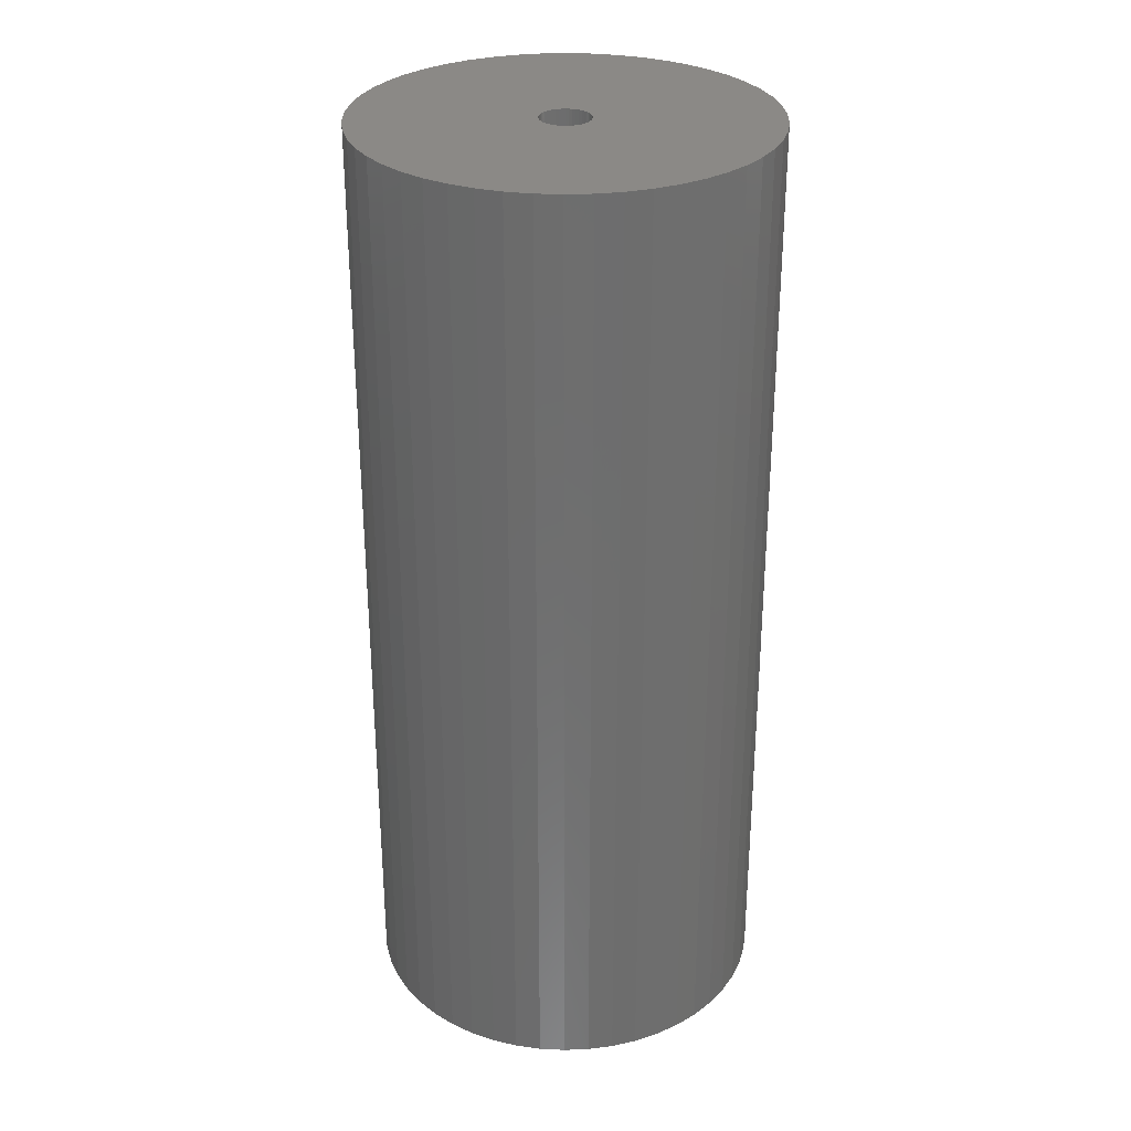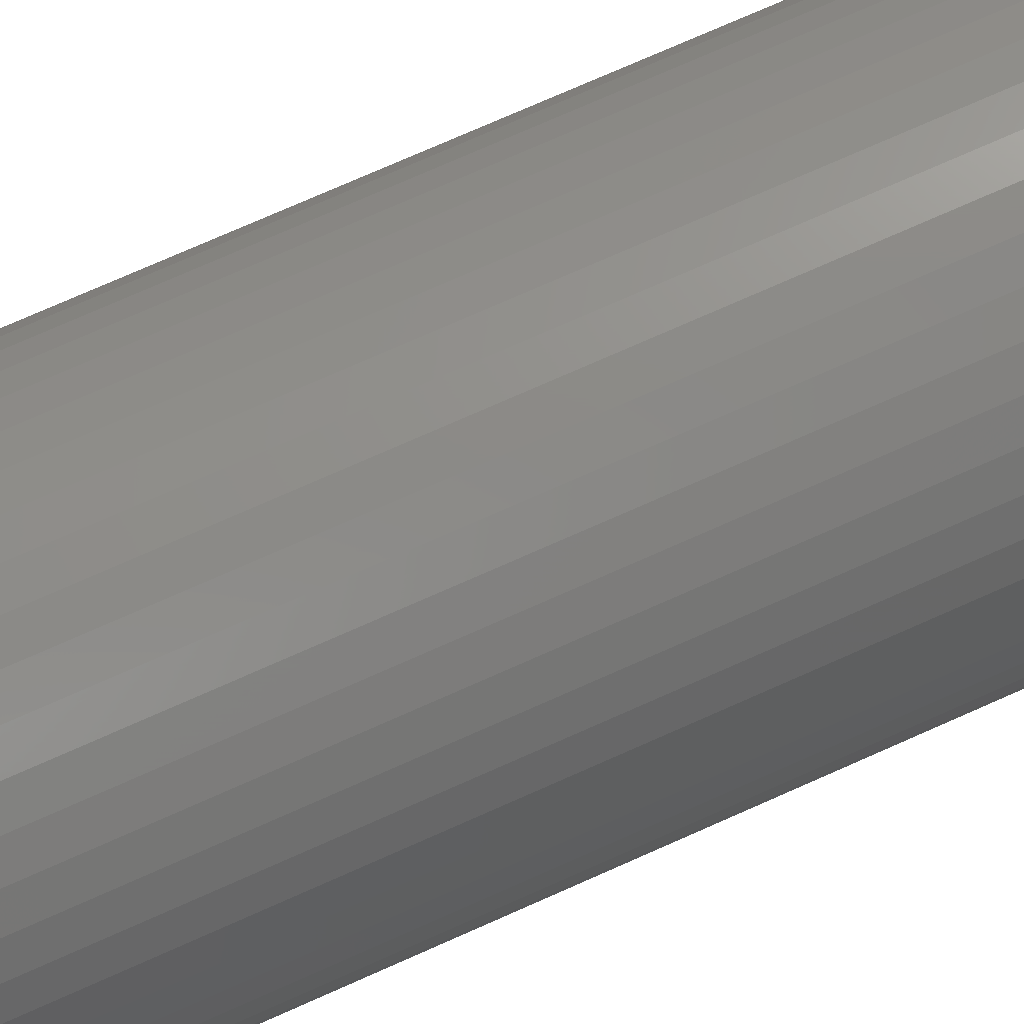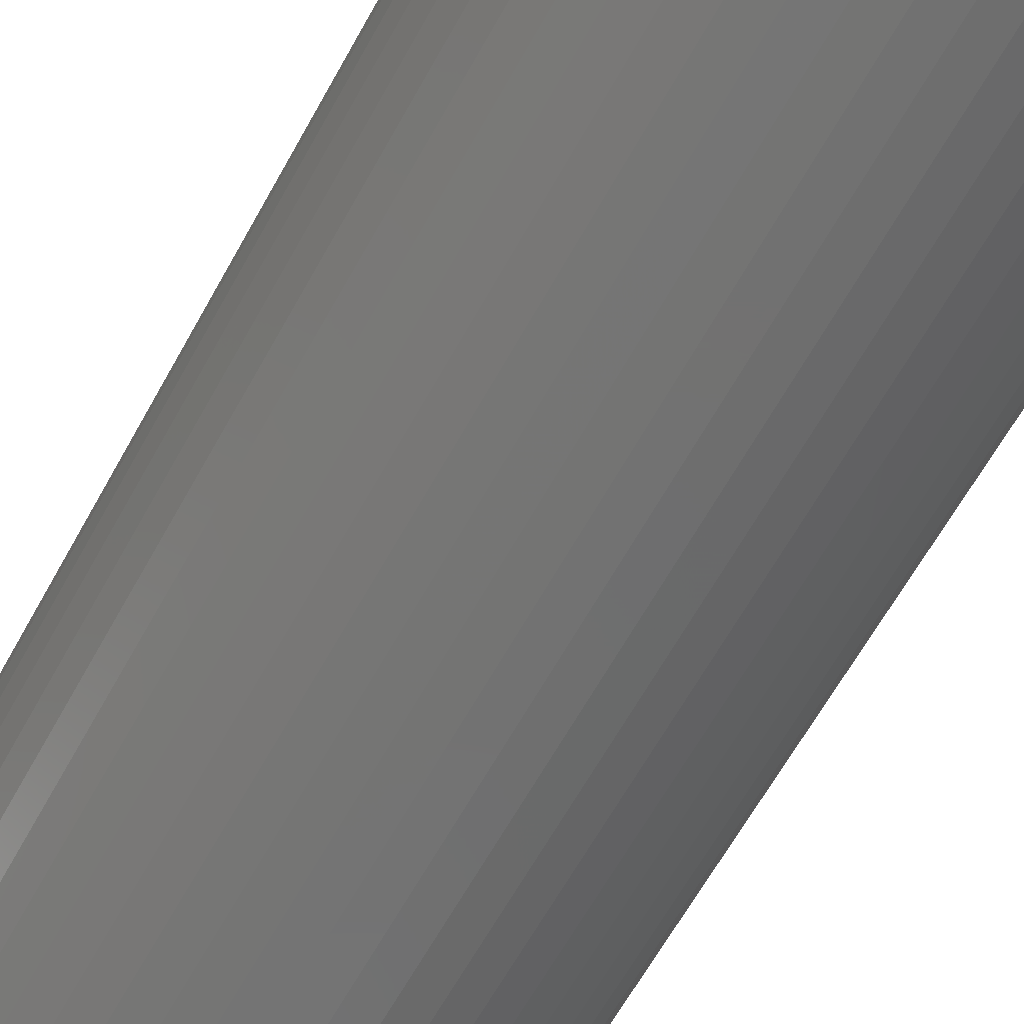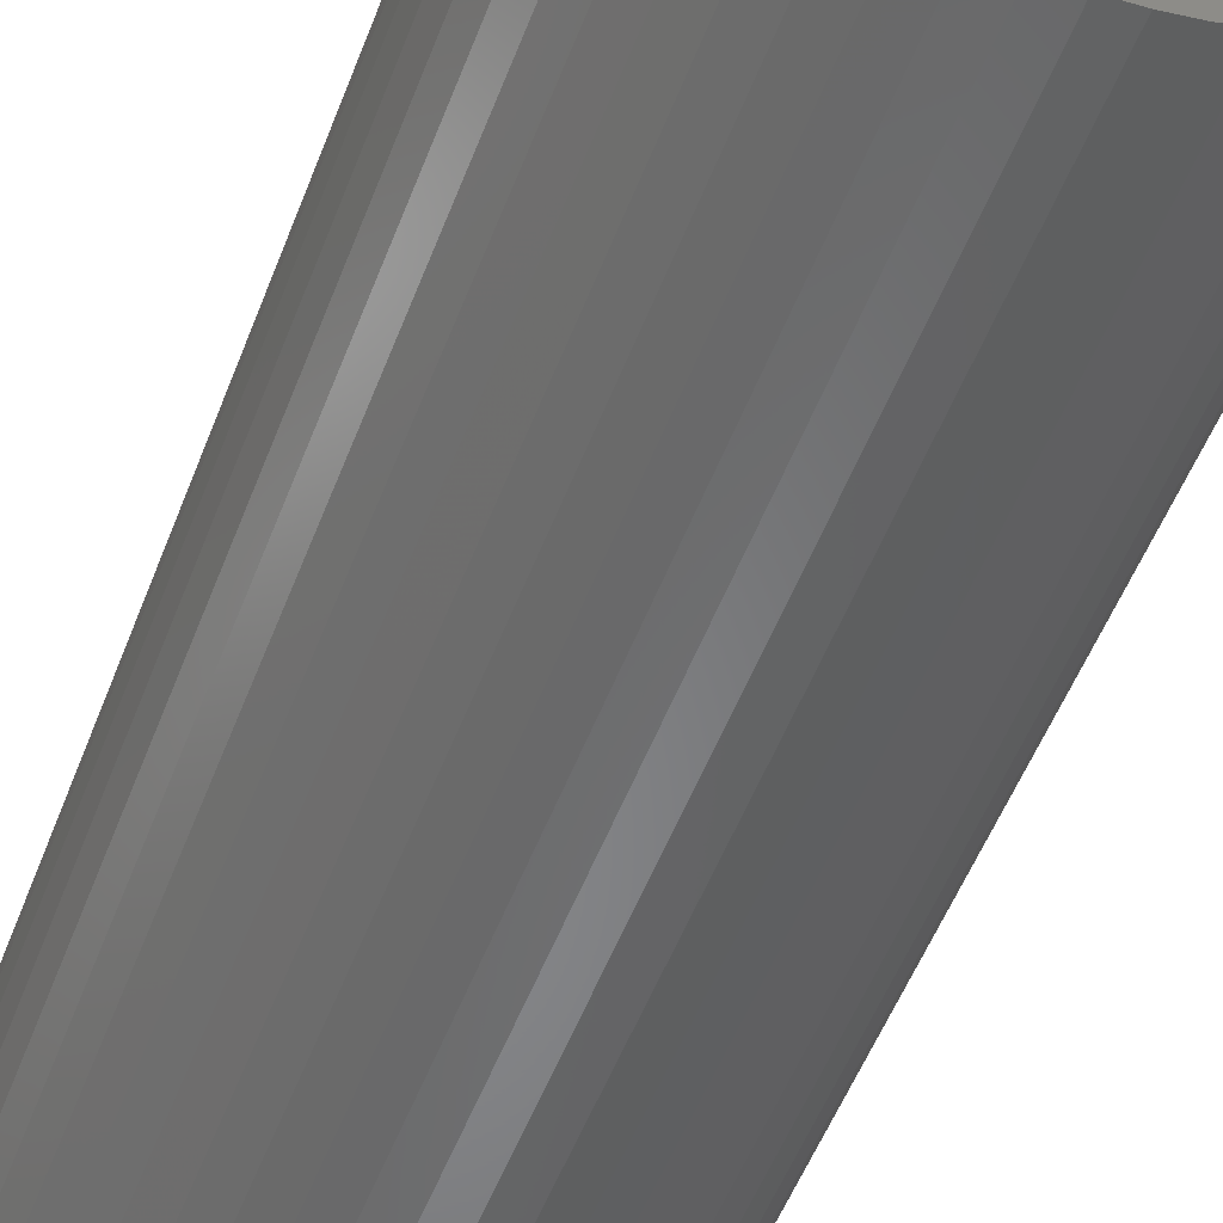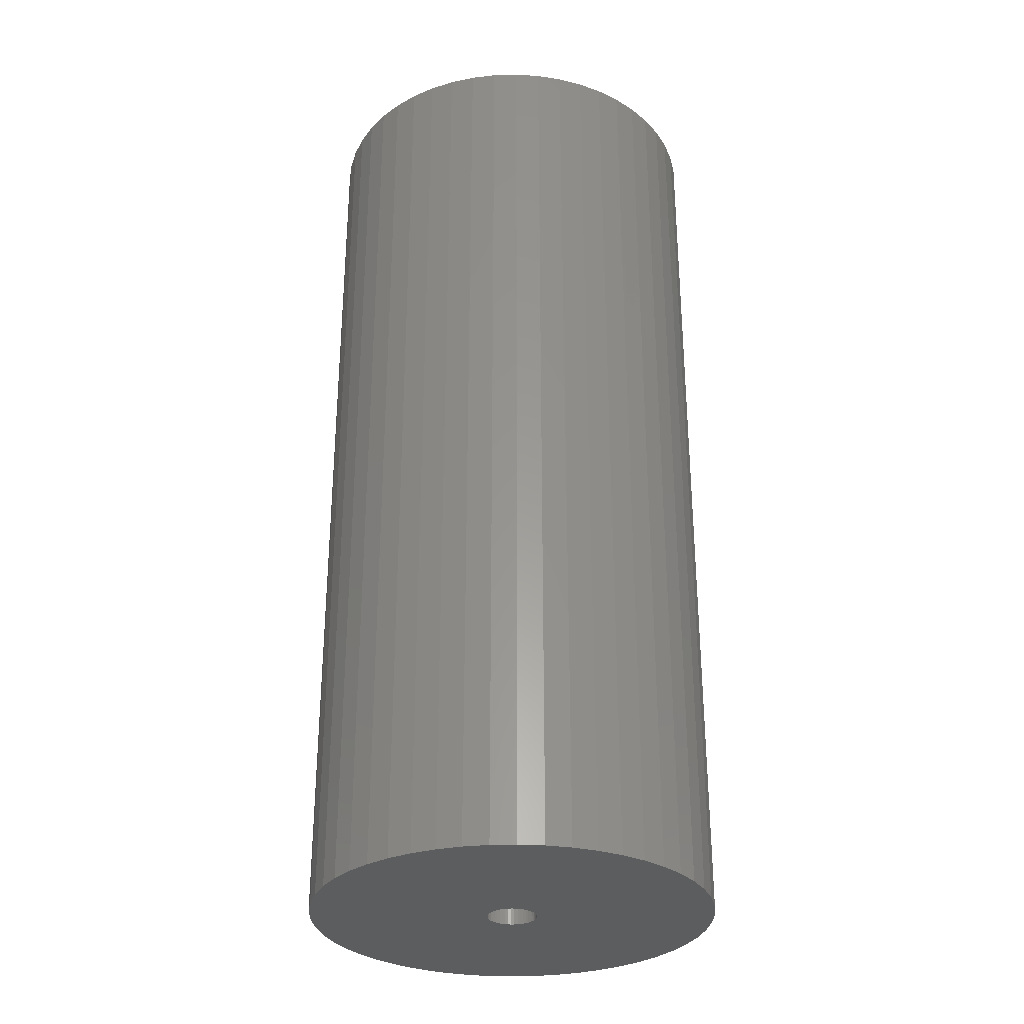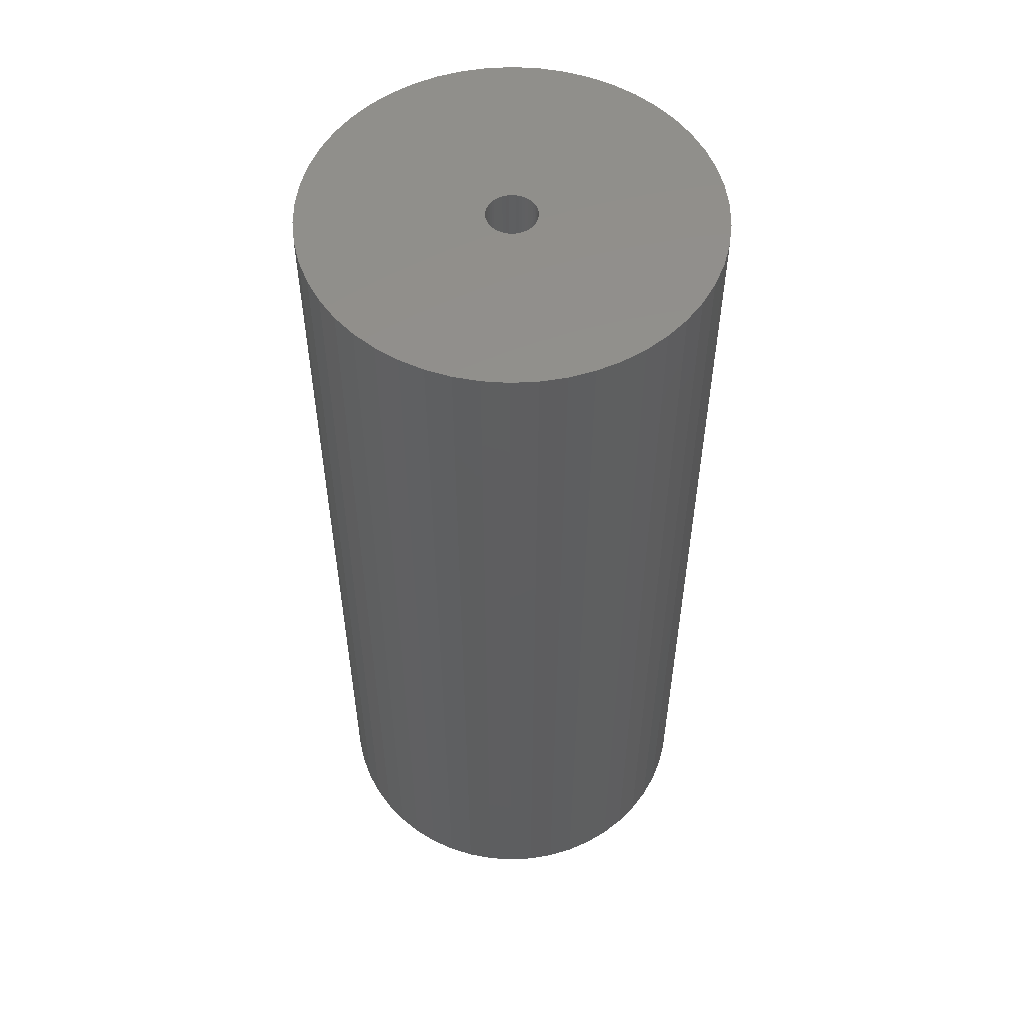
<metadata>
{"format":"stl","ext":"stl","renderer":"f3d","projection":"perspective","resolution":1024,"background":"white","views":[{"elev":30.0,"azim":61.6,"up":"+Z"},{"elev":77.4,"azim":66.3,"up":"+Y"},{"elev":-63.8,"azim":151.1,"up":"+Y"},{"elev":-53.7,"azim":-20.8,"up":"+Y"},{"elev":-30.5,"azim":117.4,"up":"+Z"},{"elev":54.1,"azim":-31.9,"up":"+Z"}]}
</metadata>
<code>
# stl→obj: 200 verts, 400 faces
v 10.23 4.049 25.5
v 9.639 5.299 -25.5
v 9.639 5.299 25.5
v 10.23 4.049 -25.5
v 8.899 6.466 -25.5
v 8.899 6.466 25.5
v 4.684 9.953 -25.5
v 3.399 10.46 25.5
v 4.684 9.953 25.5
v 3.399 10.46 -25.5
v -3.399 10.46 -25.5
v -4.684 9.953 25.5
v -3.399 10.46 25.5
v -4.684 9.953 -25.5
v -10.23 4.049 -25.5
v -9.639 5.299 25.5
v -9.639 5.299 -25.5
v -10.23 4.049 25.5
v 10.91 -1.379 25.5
v 11 0 -25.5
v 11 0 25.5
v 10.91 -1.379 -25.5
v 8.019 7.53 -25.5
v 7.012 8.476 25.5
v 8.019 7.53 25.5
v 7.012 8.476 -25.5
v 2.061 10.81 -25.5
v 0.6907 10.98 25.5
v 2.061 10.81 25.5
v 0.6907 10.98 -25.5
v 5.894 9.288 -25.5
v 5.894 9.288 25.5
v -11 0 -25.5
v -10.91 1.379 25.5
v -10.91 1.379 -25.5
v -11 0 25.5
v -8.899 6.466 -25.5
v -8.019 7.53 25.5
v -8.019 7.53 -25.5
v -8.899 6.466 25.5
v -0.6907 10.98 -25.5
v -2.061 10.81 25.5
v -0.6907 10.98 25.5
v -2.061 10.81 -25.5
v -7.012 8.476 -25.5
v -7.012 8.476 25.5
v 9.639 -5.299 25.5
v 10.23 -4.049 -25.5
v 10.23 -4.049 25.5
v 9.639 -5.299 -25.5
v -8.019 -7.53 -25.5
v -7.012 -8.476 25.5
v -8.019 -7.53 25.5
v -7.012 -8.476 -25.5
v -9.639 -5.299 -25.5
v -10.23 -4.049 25.5
v -10.23 -4.049 -25.5
v -9.639 -5.299 25.5
v 4.684 -9.953 -25.5
v 5.894 -9.288 25.5
v 4.684 -9.953 25.5
v 5.894 -9.288 -25.5
v 10.91 1.379 25.5
v 10.65 2.736 -25.5
v 10.65 2.736 25.5
v 10.91 1.379 -25.5
v 1.35 0 25.5
v 1.339 0.1692 25.5
v 1.308 0.3357 25.5
v 1.339 -0.1692 25.5
v 1.255 0.497 25.5
v 10.65 -2.736 25.5
v 1.183 0.6504 25.5
v 1.308 -0.3357 25.5
v 1.092 0.7935 25.5
v 0.9841 0.9241 25.5
v 1.255 -0.497 25.5
v 0.8605 1.04 25.5
v 0.7234 1.14 25.5
v 1.183 -0.6504 25.5
v 0.5748 1.222 25.5
v 8.899 -6.466 25.5
v 0.4172 1.284 25.5
v 1.092 -0.7935 25.5
v 8.019 -7.53 25.5
v 0.253 1.326 25.5
v 0.08477 1.347 25.5
v -0.08477 1.347 25.5
v -0.253 1.326 25.5
v -0.4172 1.284 25.5
v -0.5748 1.222 25.5
v -0.7234 1.14 25.5
v -5.894 9.288 25.5
v -0.8605 1.04 25.5
v -0.9841 0.9241 25.5
v -1.092 0.7935 25.5
v 0.9841 -0.9241 25.5
v 7.012 -8.476 25.5
v 0.8605 -1.04 25.5
v 0.7234 -1.14 25.5
v 0.5748 -1.222 25.5
v 3.399 -10.46 25.5
v 0.4172 -1.284 25.5
v 2.061 -10.81 25.5
v 0.253 -1.326 25.5
v 0.6907 -10.98 25.5
v 0.08477 -1.347 25.5
v -0.08477 -1.347 25.5
v -0.6907 -10.98 25.5
v -0.253 -1.326 25.5
v -2.061 -10.81 25.5
v -0.4172 -1.284 25.5
v -3.399 -10.46 25.5
v -0.5748 -1.222 25.5
v -4.684 -9.953 25.5
v -0.7234 -1.14 25.5
v -5.894 -9.288 25.5
v -0.8605 -1.04 25.5
v -0.9841 -0.9241 25.5
v -1.092 -0.7935 25.5
v -8.899 -6.466 25.5
v -1.183 -0.6504 25.5
v -1.255 -0.497 25.5
v -1.308 -0.3357 25.5
v -10.65 -2.736 25.5
v -1.339 -0.1692 25.5
v -10.91 -1.379 25.5
v -1.35 0 25.5
v -1.183 0.6504 25.5
v -1.255 0.497 25.5
v -1.308 0.3357 25.5
v -10.65 2.736 25.5
v -1.339 0.1692 25.5
v -10.65 2.736 -25.5
v -5.894 9.288 -25.5
v 10.65 -2.736 -25.5
v -0.6907 -10.98 -25.5
v 0.6907 -10.98 -25.5
v 1.35 0 -25.5
v 1.339 -0.1692 -25.5
v 1.308 -0.3357 -25.5
v 1.339 0.1692 -25.5
v 1.255 -0.497 -25.5
v 1.183 -0.6504 -25.5
v 8.899 -6.466 -25.5
v 1.308 0.3357 -25.5
v 1.092 -0.7935 -25.5
v 8.019 -7.53 -25.5
v 0.9841 -0.9241 -25.5
v 7.012 -8.476 -25.5
v 1.255 0.497 -25.5
v 0.8605 -1.04 -25.5
v 0.7234 -1.14 -25.5
v 1.183 0.6504 -25.5
v 0.5748 -1.222 -25.5
v 3.399 -10.46 -25.5
v 0.4172 -1.284 -25.5
v 2.061 -10.81 -25.5
v 1.092 0.7935 -25.5
v 0.253 -1.326 -25.5
v 0.08477 -1.347 -25.5
v -0.08477 -1.347 -25.5
v -0.253 -1.326 -25.5
v -2.061 -10.81 -25.5
v -0.4172 -1.284 -25.5
v -3.399 -10.46 -25.5
v -0.5748 -1.222 -25.5
v -4.684 -9.953 -25.5
v -0.7234 -1.14 -25.5
v -5.894 -9.288 -25.5
v -0.8605 -1.04 -25.5
v -0.9841 -0.9241 -25.5
v -1.092 -0.7935 -25.5
v 0.9841 0.9241 -25.5
v 0.8605 1.04 -25.5
v 0.7234 1.14 -25.5
v 0.5748 1.222 -25.5
v 0.4172 1.284 -25.5
v 0.253 1.326 -25.5
v 0.08477 1.347 -25.5
v -0.08477 1.347 -25.5
v -0.253 1.326 -25.5
v -0.4172 1.284 -25.5
v -0.5748 1.222 -25.5
v -0.7234 1.14 -25.5
v -0.8605 1.04 -25.5
v -0.9841 0.9241 -25.5
v -1.092 0.7935 -25.5
v -1.183 0.6504 -25.5
v -1.255 0.497 -25.5
v -1.308 0.3357 -25.5
v -1.339 0.1692 -25.5
v -1.35 0 -25.5
v -8.899 -6.466 -25.5
v -1.183 -0.6504 -25.5
v -1.255 -0.497 -25.5
v -1.308 -0.3357 -25.5
v -10.65 -2.736 -25.5
v -1.339 -0.1692 -25.5
v -10.91 -1.379 -25.5
f 1 2 3
f 2 1 4
f 3 5 6
f 5 3 2
f 7 8 9
f 8 7 10
f 11 12 13
f 12 11 14
f 15 16 17
f 16 15 18
f 19 20 21
f 20 19 22
f 23 24 25
f 24 23 26
f 27 28 29
f 28 27 30
f 31 9 32
f 9 31 7
f 33 34 35
f 34 33 36
f 37 38 39
f 38 37 40
f 41 42 43
f 42 41 44
f 45 38 46
f 38 45 39
f 47 48 49
f 48 47 50
f 51 52 53
f 52 51 54
f 55 56 57
f 56 55 58
f 59 60 61
f 60 59 62
f 63 64 65
f 64 63 66
f 65 4 1
f 4 65 64
f 6 23 25
f 23 6 5
f 30 43 28
f 43 30 41
f 10 29 8
f 29 10 27
f 26 32 24
f 32 26 31
f 67 21 63
f 68 63 65
f 21 67 19
f 69 65 1
f 70 19 67
f 71 1 3
f 19 70 72
f 73 3 6
f 74 72 70
f 75 6 25
f 72 74 49
f 76 25 24
f 77 49 74
f 78 24 32
f 49 77 47
f 79 32 9
f 80 47 77
f 81 9 8
f 47 80 82
f 83 8 29
f 84 82 80
f 82 84 85
f 63 68 67
f 65 69 68
f 1 71 69
f 3 73 71
f 6 75 73
f 25 76 75
f 24 78 76
f 32 79 78
f 86 29 28
f 9 81 79
f 8 83 81
f 29 86 83
f 28 87 86
f 28 88 87
f 43 88 28
f 88 43 89
f 42 89 43
f 89 42 90
f 13 90 42
f 90 13 91
f 12 91 13
f 91 12 92
f 93 92 12
f 92 93 94
f 46 94 93
f 94 46 95
f 38 95 46
f 95 38 96
f 97 85 84
f 85 97 98
f 99 98 97
f 98 99 60
f 100 60 99
f 60 100 61
f 101 61 100
f 61 101 102
f 103 102 101
f 102 103 104
f 105 104 103
f 104 105 106
f 107 106 105
f 108 106 107
f 109 108 110
f 111 110 112
f 113 112 114
f 108 109 106
f 115 114 116
f 117 116 118
f 52 118 119
f 53 119 120
f 121 120 122
f 58 122 123
f 56 123 124
f 125 124 126
f 127 126 128
f 40 96 38
f 110 111 109
f 96 40 129
f 112 113 111
f 16 129 40
f 114 115 113
f 129 16 130
f 116 117 115
f 18 130 16
f 118 52 117
f 130 18 131
f 119 53 52
f 132 131 18
f 120 121 53
f 131 132 133
f 122 58 121
f 34 133 132
f 123 56 58
f 133 34 128
f 124 125 56
f 36 128 34
f 126 127 125
f 128 36 127
f 134 18 15
f 18 134 132
f 35 132 134
f 132 35 34
f 17 40 37
f 40 17 16
f 44 13 42
f 13 44 11
f 135 46 93
f 46 135 45
f 14 93 12
f 93 14 135
f 21 66 63
f 66 21 20
f 49 136 72
f 136 49 48
f 137 106 109
f 106 137 138
f 139 20 22
f 140 22 136
f 20 139 66
f 141 136 48
f 142 66 139
f 143 48 50
f 66 142 64
f 144 50 145
f 146 64 142
f 147 145 148
f 64 146 4
f 149 148 150
f 151 4 146
f 152 150 62
f 4 151 2
f 153 62 59
f 154 2 151
f 155 59 156
f 2 154 5
f 157 156 158
f 159 5 154
f 5 159 23
f 22 140 139
f 136 141 140
f 48 143 141
f 50 144 143
f 145 147 144
f 148 149 147
f 150 152 149
f 62 153 152
f 160 158 138
f 59 155 153
f 156 157 155
f 158 160 157
f 138 161 160
f 138 162 161
f 137 162 138
f 162 137 163
f 164 163 137
f 163 164 165
f 166 165 164
f 165 166 167
f 168 167 166
f 167 168 169
f 170 169 168
f 169 170 171
f 54 171 170
f 171 54 172
f 51 172 54
f 172 51 173
f 174 23 159
f 23 174 26
f 175 26 174
f 26 175 31
f 176 31 175
f 31 176 7
f 177 7 176
f 7 177 10
f 178 10 177
f 10 178 27
f 179 27 178
f 27 179 30
f 180 30 179
f 181 30 180
f 41 181 182
f 44 182 183
f 11 183 184
f 181 41 30
f 14 184 185
f 135 185 186
f 45 186 187
f 39 187 188
f 37 188 189
f 17 189 190
f 15 190 191
f 134 191 192
f 35 192 193
f 194 173 51
f 182 44 41
f 173 194 195
f 183 11 44
f 55 195 194
f 184 14 11
f 195 55 196
f 185 135 14
f 57 196 55
f 186 45 135
f 196 57 197
f 187 39 45
f 198 197 57
f 188 37 39
f 197 198 199
f 189 17 37
f 200 199 198
f 190 15 17
f 199 200 193
f 191 134 15
f 33 193 200
f 192 35 134
f 193 33 35
f 194 58 55
f 58 194 121
f 138 104 106
f 104 138 158
f 72 22 19
f 22 72 136
f 54 117 52
f 117 54 170
f 57 125 198
f 125 57 56
f 198 127 200
f 127 198 125
f 200 36 33
f 36 200 127
f 51 121 194
f 121 51 53
f 156 61 102
f 61 156 59
f 158 102 104
f 102 158 156
f 150 85 98
f 85 150 148
f 82 50 47
f 50 82 145
f 85 145 82
f 145 85 148
f 164 109 111
f 109 164 137
f 166 111 113
f 111 166 164
f 168 113 115
f 113 168 166
f 62 98 60
f 98 62 150
f 170 115 117
f 115 170 168
f 139 68 142
f 68 139 67
f 128 192 133
f 192 128 193
f 181 87 88
f 87 181 180
f 175 76 78
f 76 175 174
f 187 94 95
f 94 187 186
f 184 90 91
f 90 184 183
f 151 73 154
f 73 151 71
f 142 69 146
f 69 142 68
f 154 75 159
f 75 154 73
f 178 81 83
f 81 178 177
f 176 78 79
f 78 176 175
f 130 189 129
f 189 130 190
f 129 188 96
f 188 129 189
f 133 191 131
f 191 133 192
f 186 92 94
f 92 186 185
f 182 88 89
f 88 182 181
f 163 112 110
f 112 163 165
f 122 196 123
f 196 122 195
f 160 107 105
f 107 160 161
f 146 71 151
f 71 146 69
f 159 76 174
f 76 159 75
f 179 83 86
f 83 179 178
f 180 86 87
f 86 180 179
f 177 79 81
f 79 177 176
f 131 190 130
f 190 131 191
f 183 89 90
f 89 183 182
f 140 67 139
f 67 140 70
f 152 100 99
f 100 152 153
f 120 195 122
f 195 120 173
f 126 193 128
f 193 126 199
f 153 101 100
f 101 153 155
f 155 103 101
f 103 155 157
f 96 187 95
f 187 96 188
f 185 91 92
f 91 185 184
f 141 70 140
f 70 141 74
f 147 80 144
f 80 147 84
f 149 99 97
f 99 149 152
f 144 77 143
f 77 144 80
f 161 108 107
f 108 161 162
f 165 114 112
f 114 165 167
f 119 173 120
f 173 119 172
f 143 74 141
f 74 143 77
f 162 110 108
f 110 162 163
f 169 118 116
f 118 169 171
f 171 119 118
f 119 171 172
f 123 197 124
f 197 123 196
f 124 199 126
f 199 124 197
f 157 105 103
f 105 157 160
f 149 84 147
f 84 149 97
f 167 116 114
f 116 167 169

</code>
